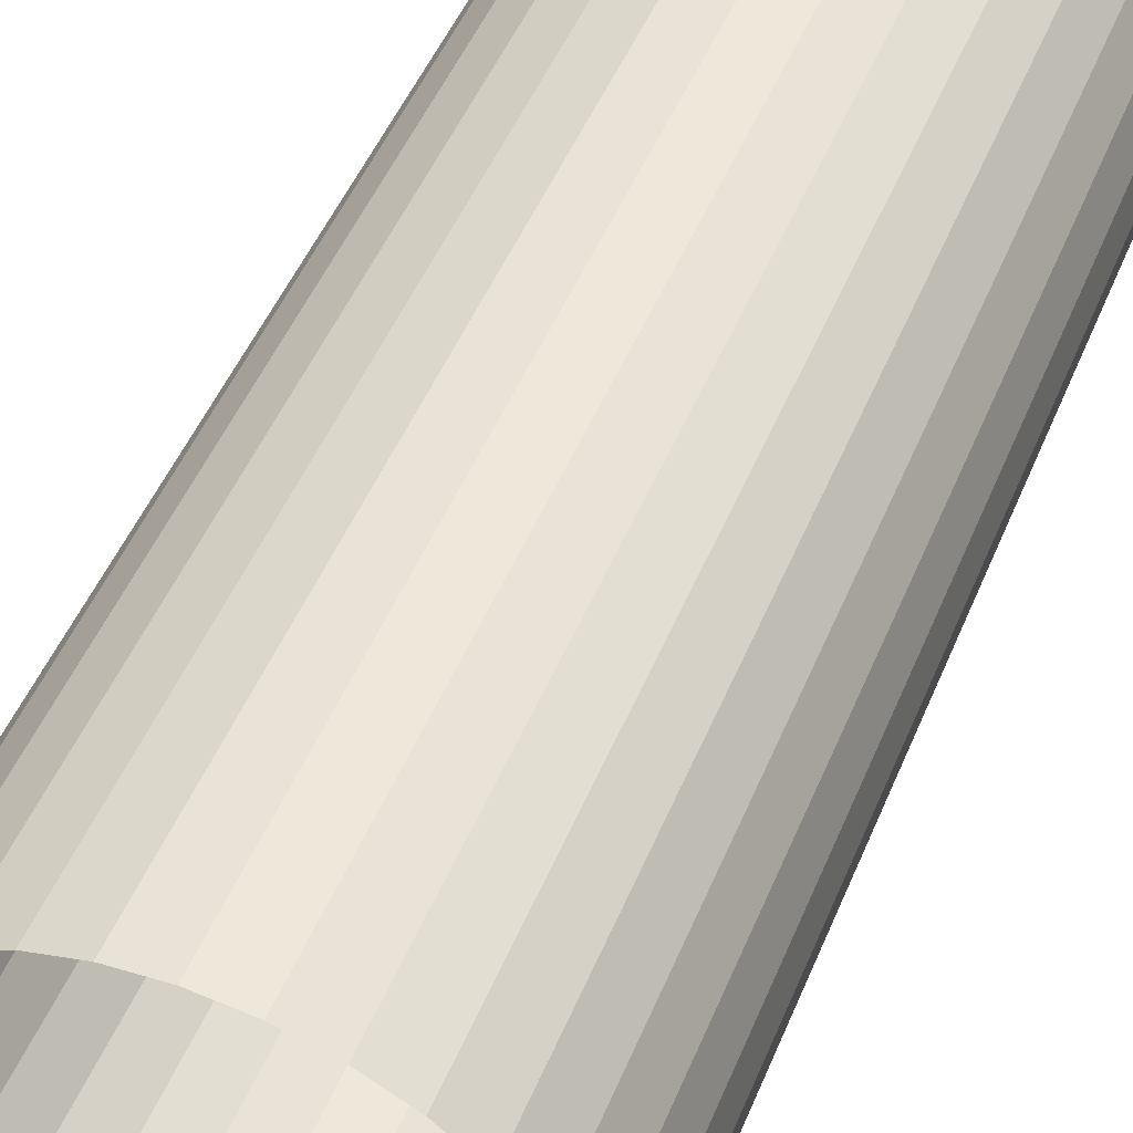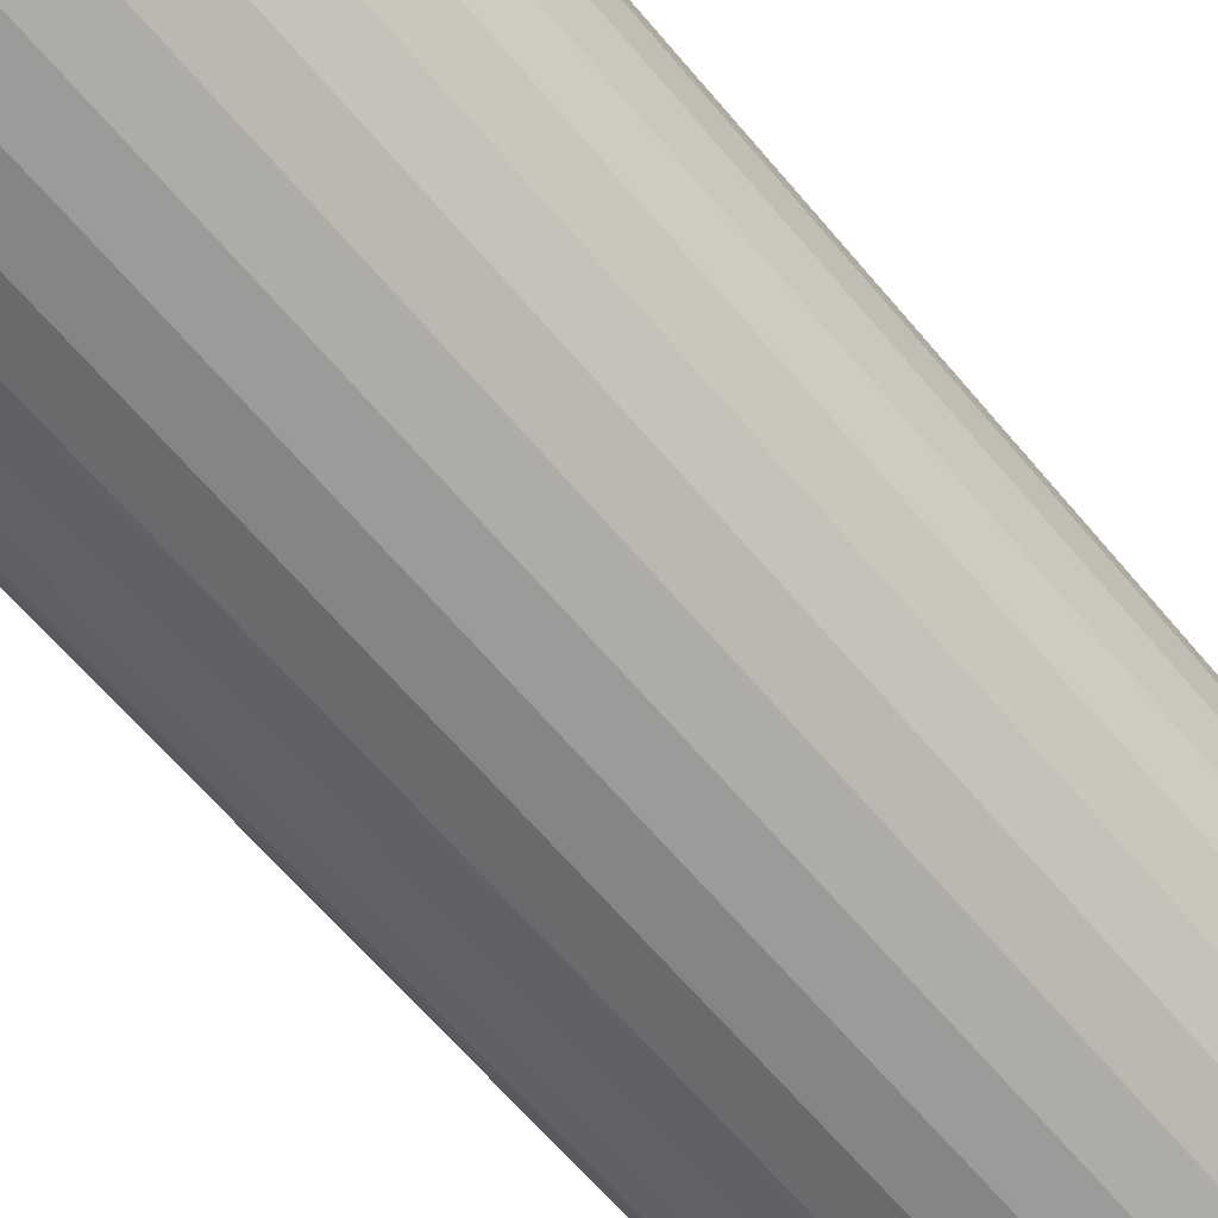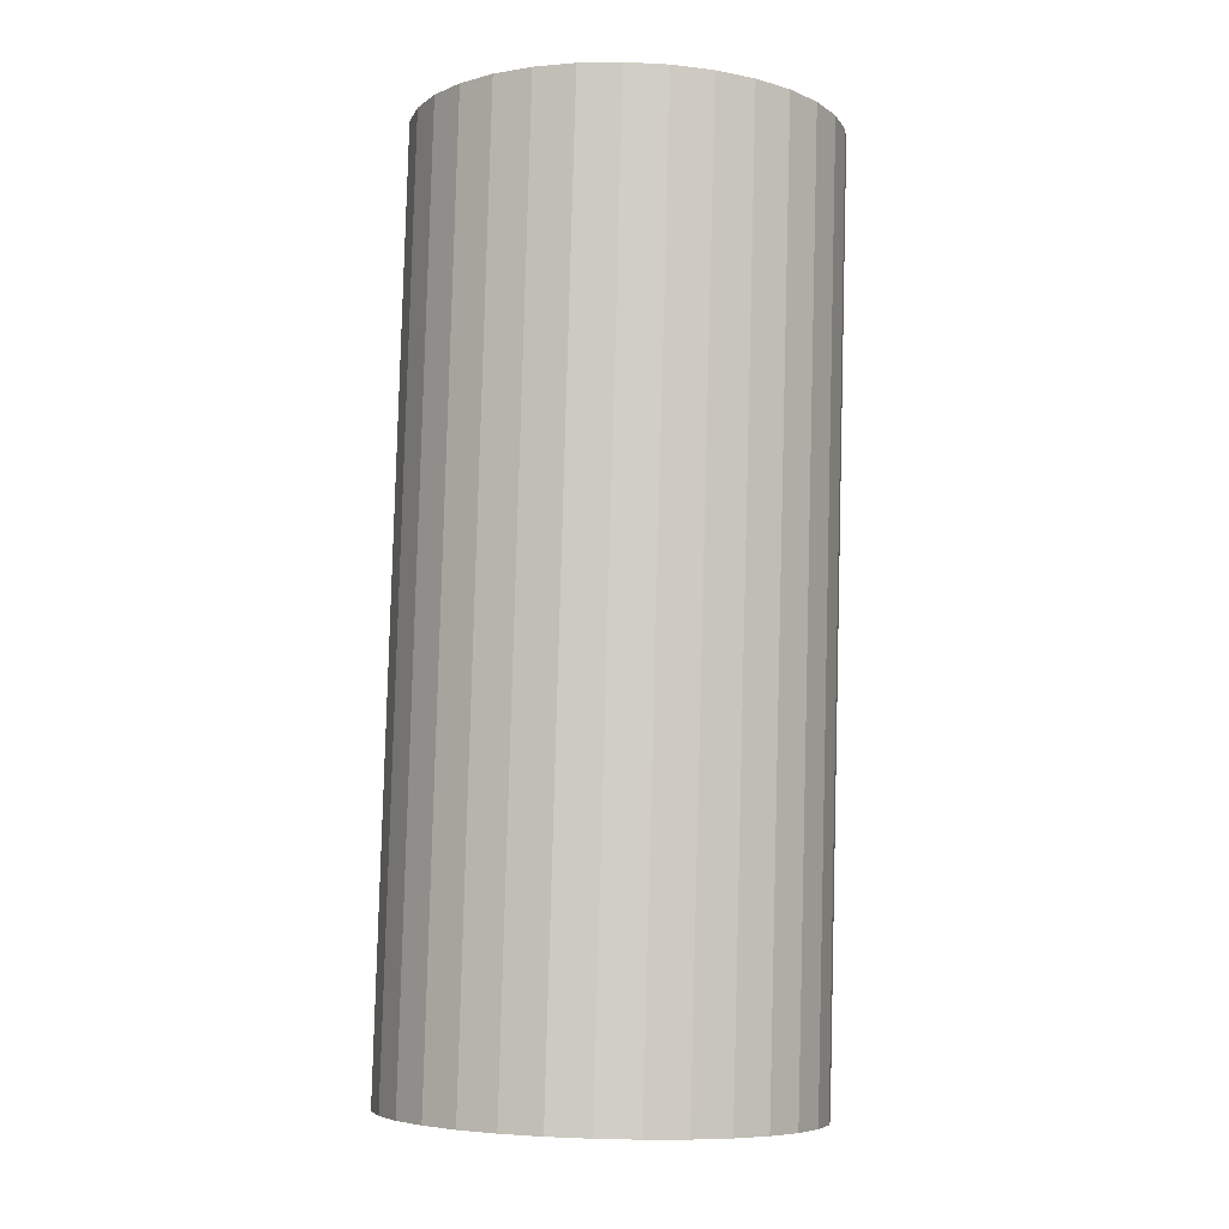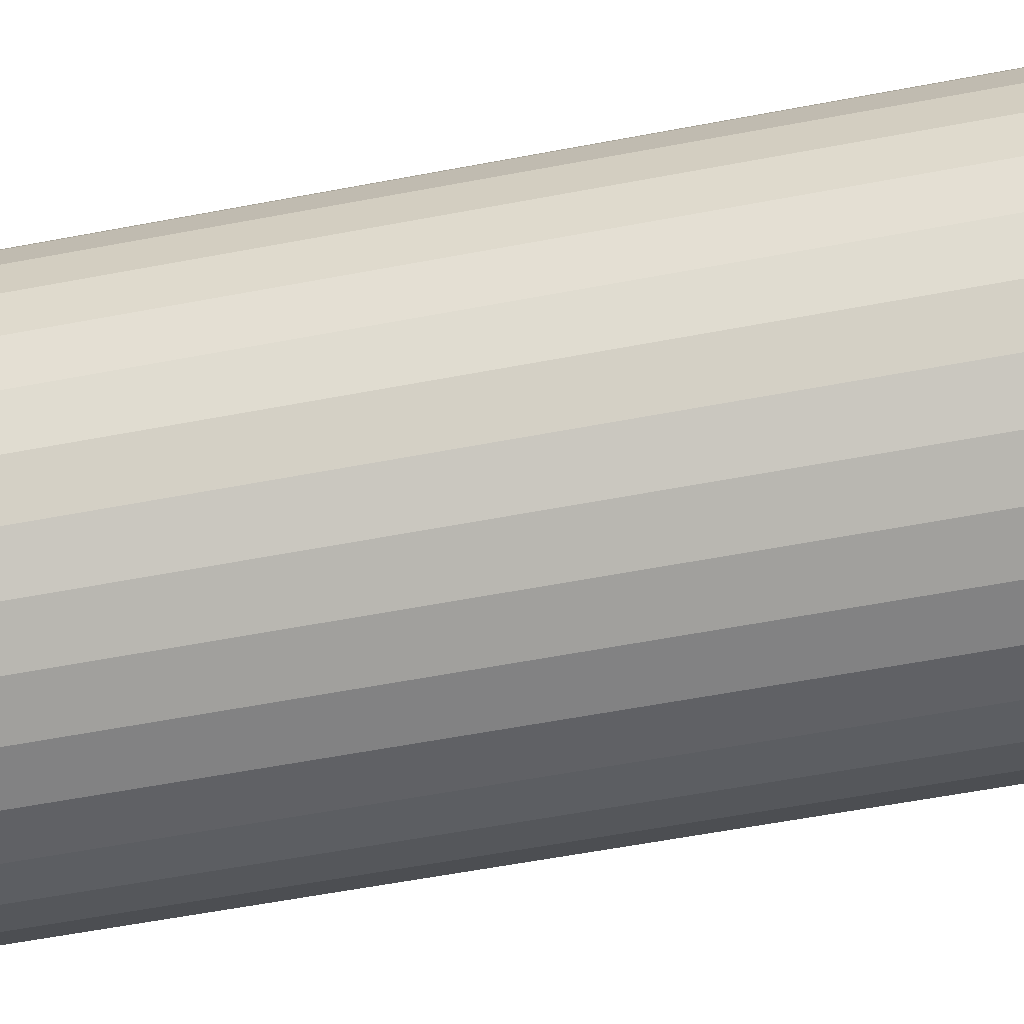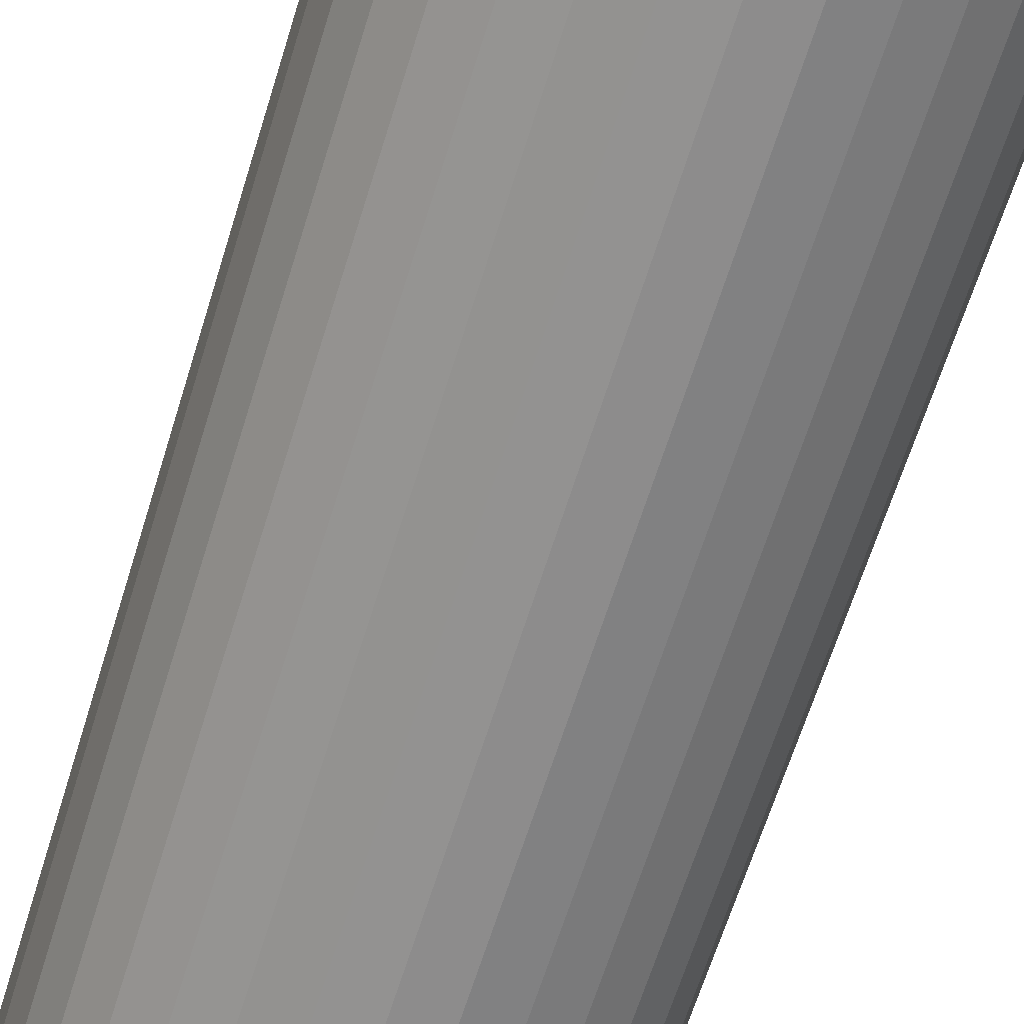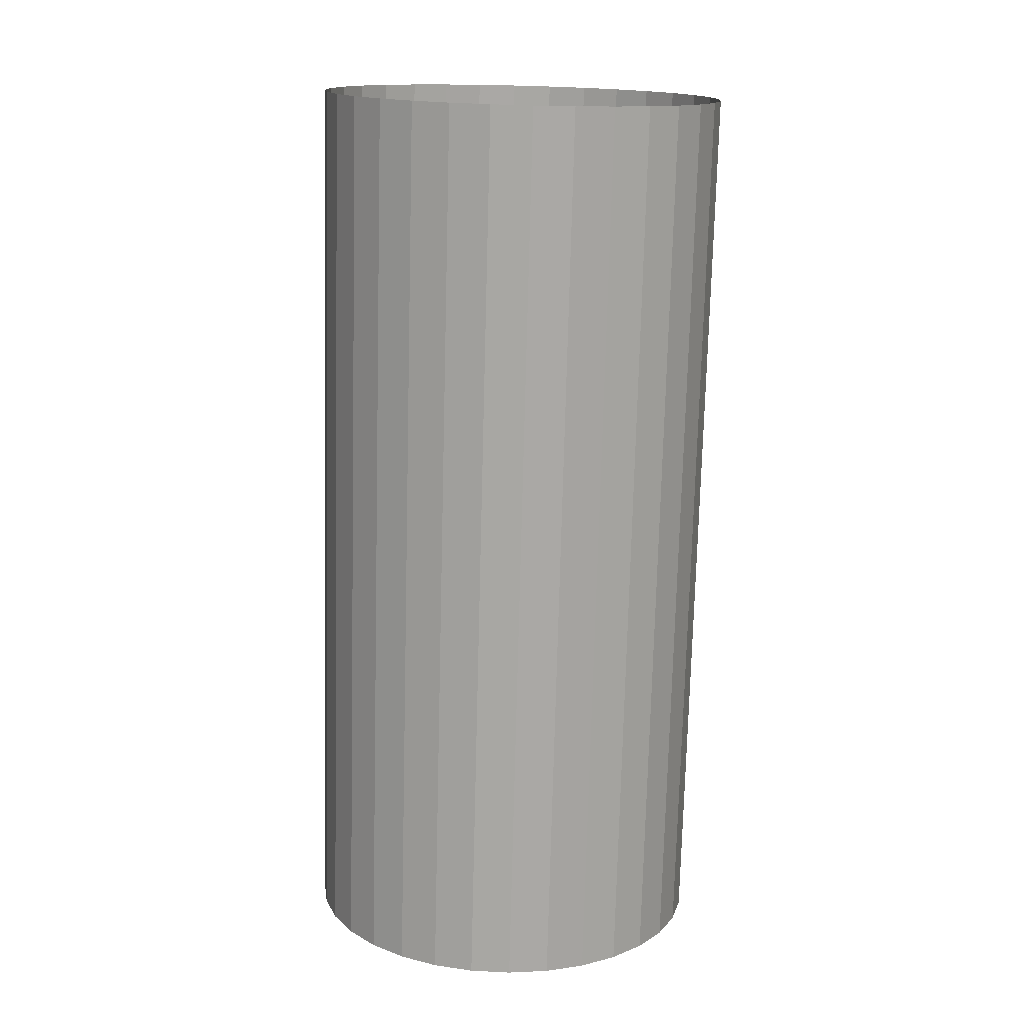
<metadata>
{"format":"obj","ext":"obj","renderer":"f3d","projection":"perspective","resolution":1024,"background":"white","views":[{"elev":50.1,"azim":21.2,"up":"+Y"},{"elev":-67.0,"azim":-140.4,"up":"+Y"},{"elev":-6.4,"azim":102.6,"up":"+Z"},{"elev":-66.7,"azim":100.4,"up":"+Y"},{"elev":-67.1,"azim":162.1,"up":"+Y"},{"elev":15.7,"azim":87.6,"up":"+Z"}]}
</metadata>
<code>
o Cylinder
v -0.2413 1.429 -3.091
v -0.3053 1.588 3.079
v 0.03321 1.455 -3.089
v -0.03084 1.615 3.081
v 0.3076 1.428 -3.085
v 0.2436 1.588 3.084
v 0.5715 1.348 -3.08
v 0.5074 1.508 3.089
v 0.8146 1.218 -3.074
v 0.7505 1.378 3.095
v 1.028 1.043 -3.068
v 0.9636 1.203 3.102
v 1.202 0.8297 -3.06
v 1.138 0.9896 3.109
v 1.332 0.5865 -3.053
v 1.268 0.7464 3.117
v 1.412 0.3226 -3.045
v 1.348 0.4825 3.125
v 1.439 0.0482 -3.038
v 1.375 0.2081 3.132
v 1.412 -0.2262 -3.031
v 1.348 -0.06625 3.139
v 1.331 -0.4899 -3.025
v 1.267 -0.33 3.145
v 1.201 -0.733 -3.02
v 1.137 -0.5731 3.15
v 1.026 -0.946 -3.016
v 0.9619 -0.7861 3.153
v 0.8126 -1.121 -3.014
v 0.7486 -0.9609 3.156
v 0.5693 -1.251 -3.013
v 0.5052 -1.091 3.157
v 0.3053 -1.331 -3.014
v 0.2413 -1.171 3.156
v 0.03084 -1.357 -3.016
v -0.03321 -1.197 3.154
v -0.2436 -1.33 -3.019
v -0.3076 -1.17 3.15
v -0.5074 -1.25 -3.024
v -0.5715 -1.09 3.145
v -0.7505 -1.12 -3.03
v -0.8146 -0.96 3.14
v -0.9636 -0.9449 -3.037
v -1.028 -0.785 3.133
v -1.138 -0.7317 -3.044
v -1.202 -0.5718 3.125
v -1.268 -0.4885 -3.052
v -1.332 -0.3285 3.118
v -1.348 -0.2246 -3.059
v -1.412 -0.06467 3.11
v -1.375 0.04981 -3.067
v -1.439 0.2097 3.103
v -1.348 0.3242 -3.074
v -1.412 0.4841 3.096
v -1.267 0.588 -3.08
v -1.331 0.7479 3.09
v -1.137 0.831 -3.085
v -1.201 0.9909 3.085
v -0.9619 1.044 -3.088
v -1.026 1.204 3.081
v -0.7486 1.219 -3.091
v -0.8126 1.379 3.079
v -0.5052 1.349 -3.091
v -0.5693 1.509 3.078
f 2 3 1
f 4 5 3
f 5 8 7
f 8 9 7
f 10 11 9
f 12 13 11
f 13 16 15
f 16 17 15
f 18 19 17
f 20 21 19
f 21 24 23
f 24 25 23
f 26 27 25
f 28 29 27
f 30 31 29
f 31 34 33
f 34 35 33
f 36 37 35
f 38 39 37
f 39 42 41
f 42 43 41
f 44 45 43
f 45 48 47
f 48 49 47
f 50 51 49
f 52 53 51
f 54 55 53
f 56 57 55
f 58 59 57
f 60 61 59
f 61 64 63
f 64 1 63
f 31 47 63
f 2 4 3
f 4 6 5
f 5 6 8
f 8 10 9
f 10 12 11
f 12 14 13
f 13 14 16
f 16 18 17
f 18 20 19
f 20 22 21
f 21 22 24
f 24 26 25
f 26 28 27
f 28 30 29
f 30 32 31
f 31 32 34
f 34 36 35
f 36 38 37
f 38 40 39
f 39 40 42
f 42 44 43
f 44 46 45
f 45 46 48
f 48 50 49
f 50 52 51
f 52 54 53
f 54 56 55
f 56 58 57
f 58 60 59
f 60 62 61
f 61 62 64
f 64 2 1
f 63 1 3
f 3 5 7
f 7 9 3
f 11 13 15
f 15 17 19
f 19 21 15
f 23 25 31
f 27 29 31
f 31 33 35
f 35 37 31
f 39 41 43
f 43 45 47
f 47 49 55
f 51 53 55
f 55 57 59
f 59 61 63
f 63 3 9
f 9 11 15
f 15 21 23
f 25 27 31
f 31 37 39
f 39 43 31
f 49 51 55
f 55 59 47
f 63 9 31
f 15 23 31
f 31 43 47
f 47 59 63
f 9 15 31

</code>
